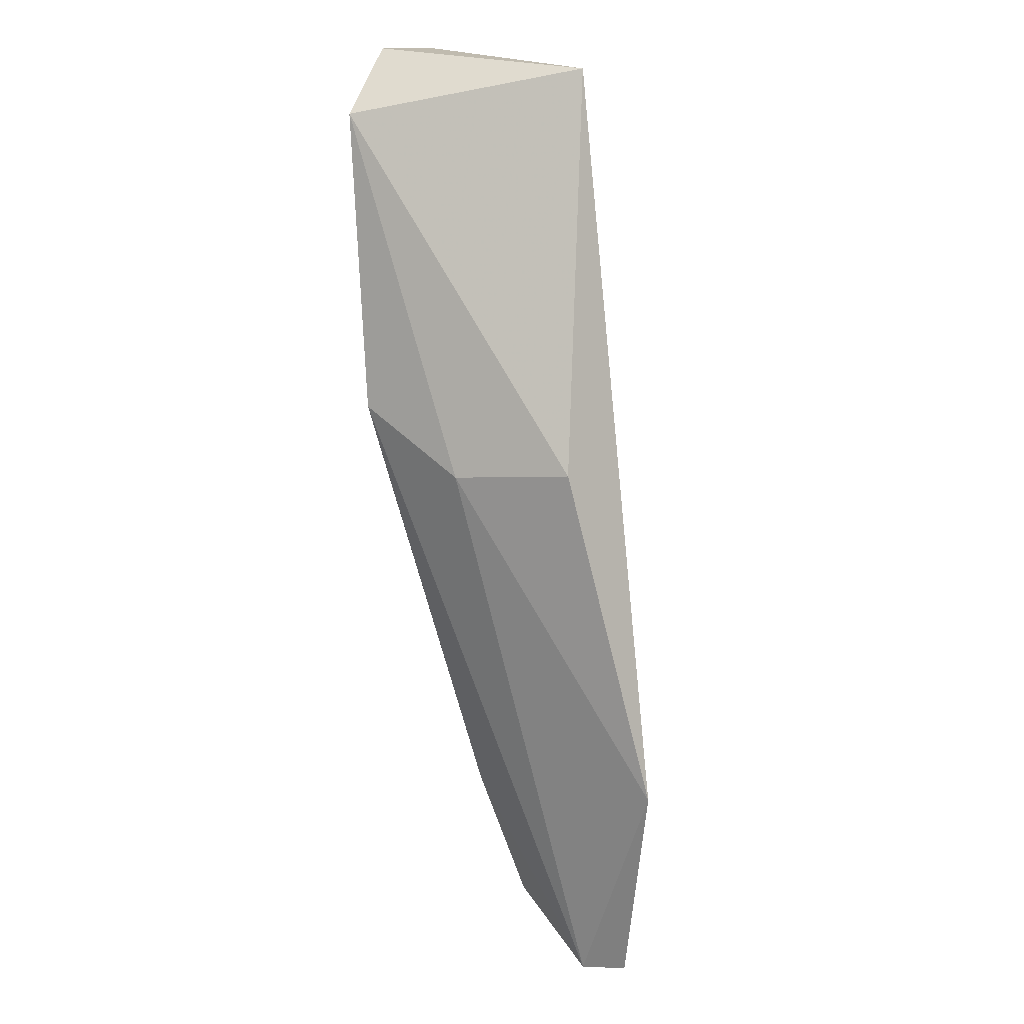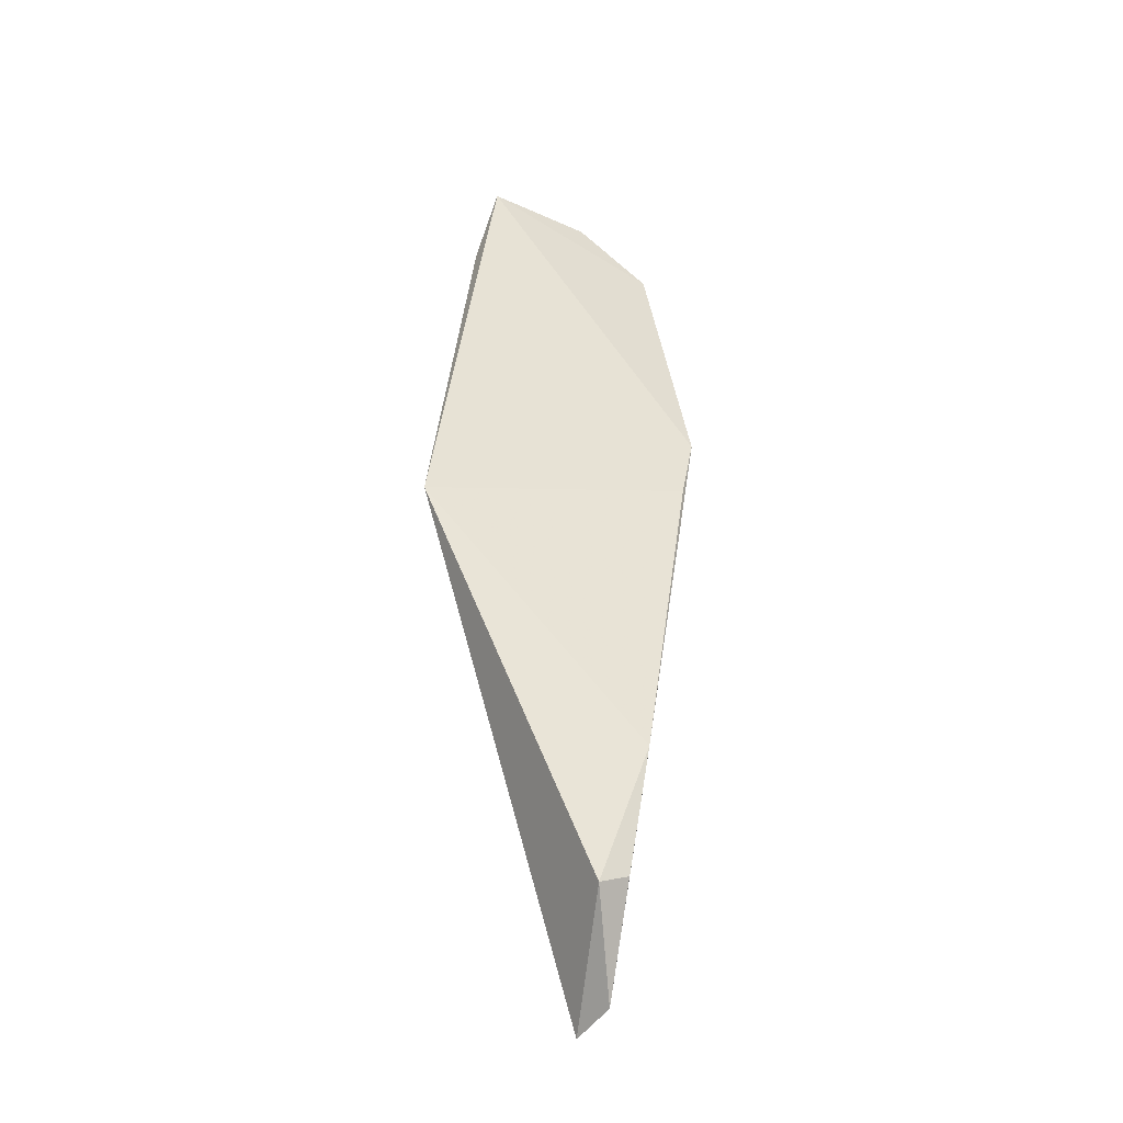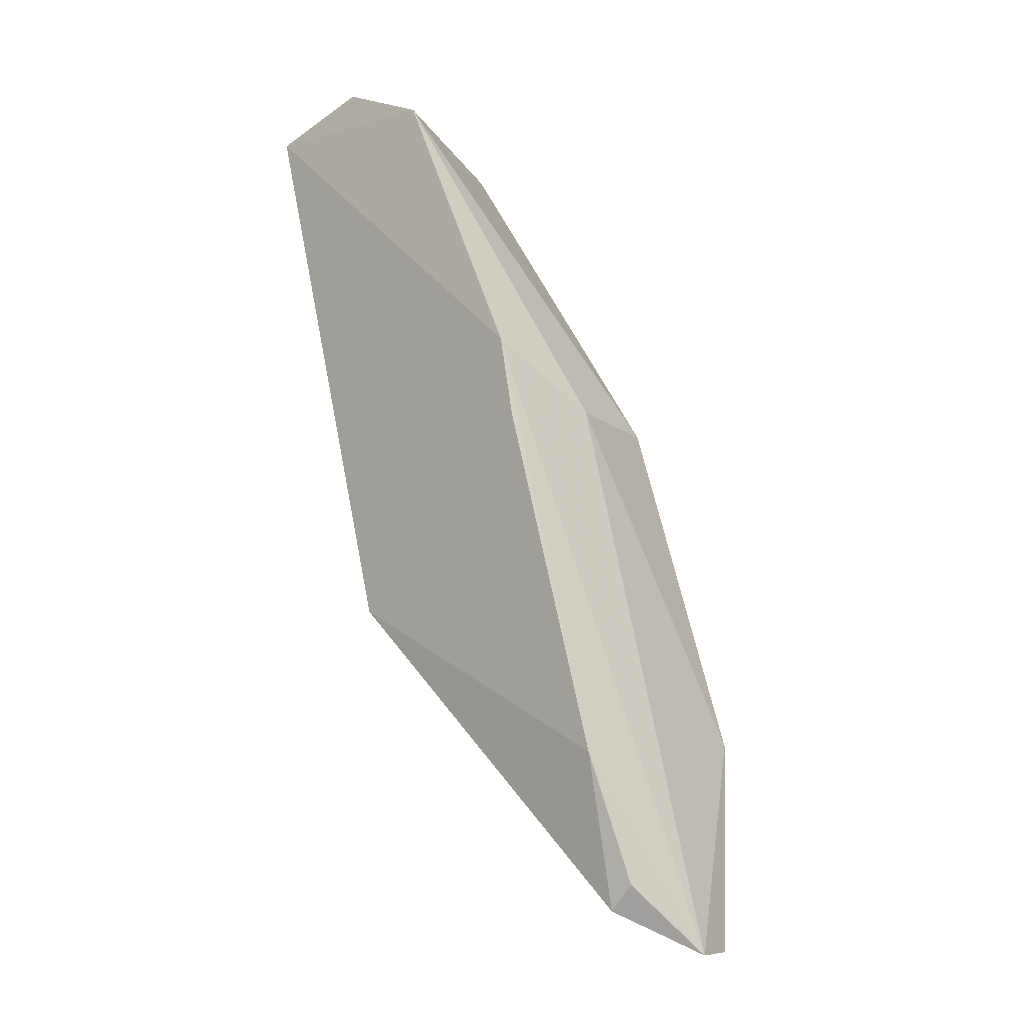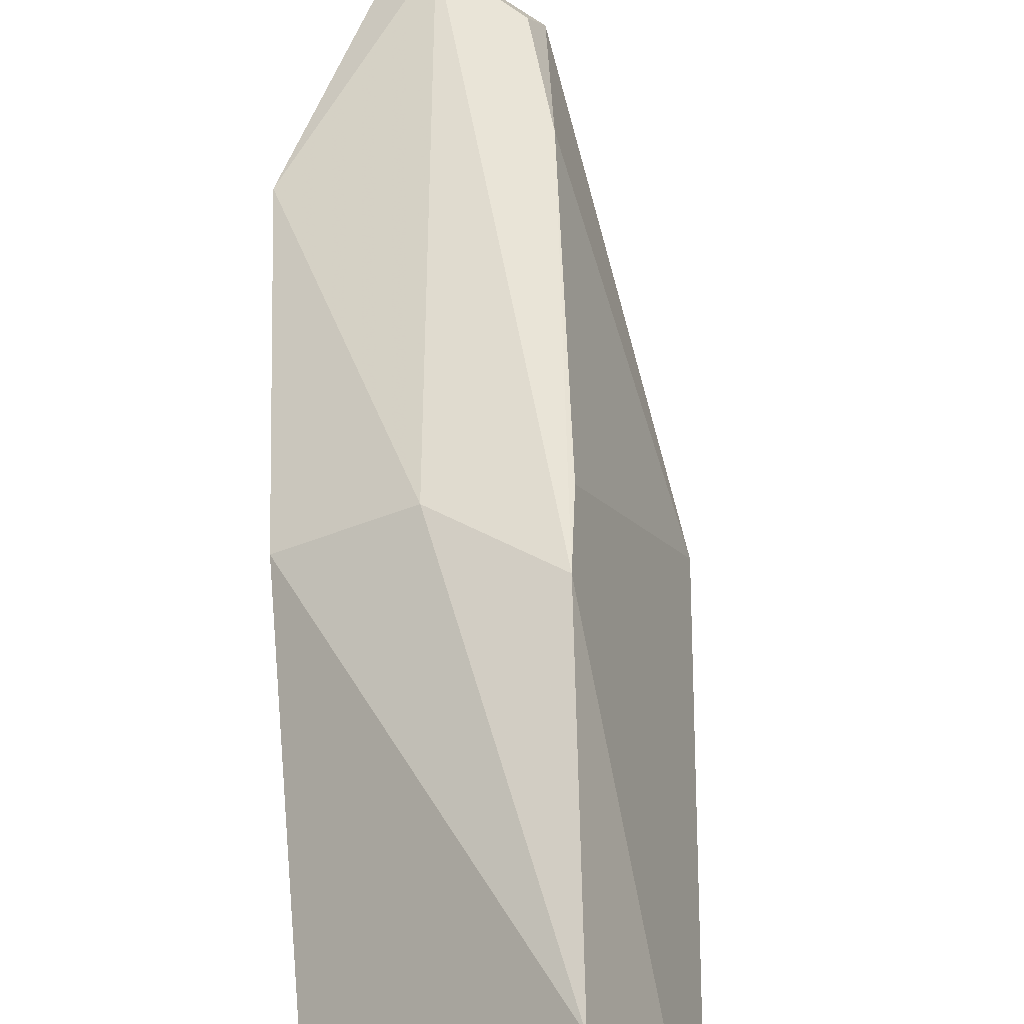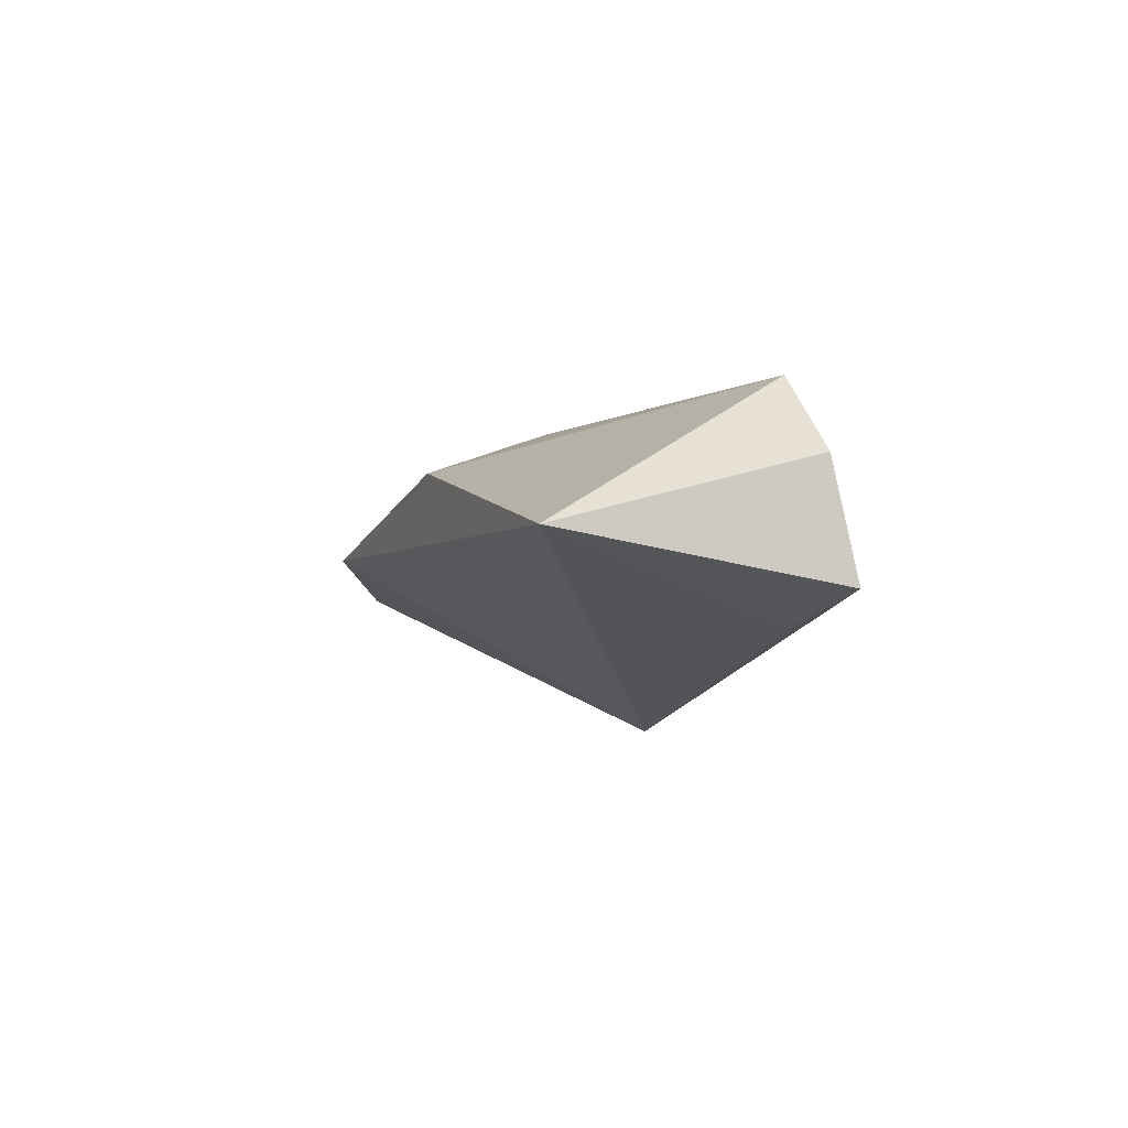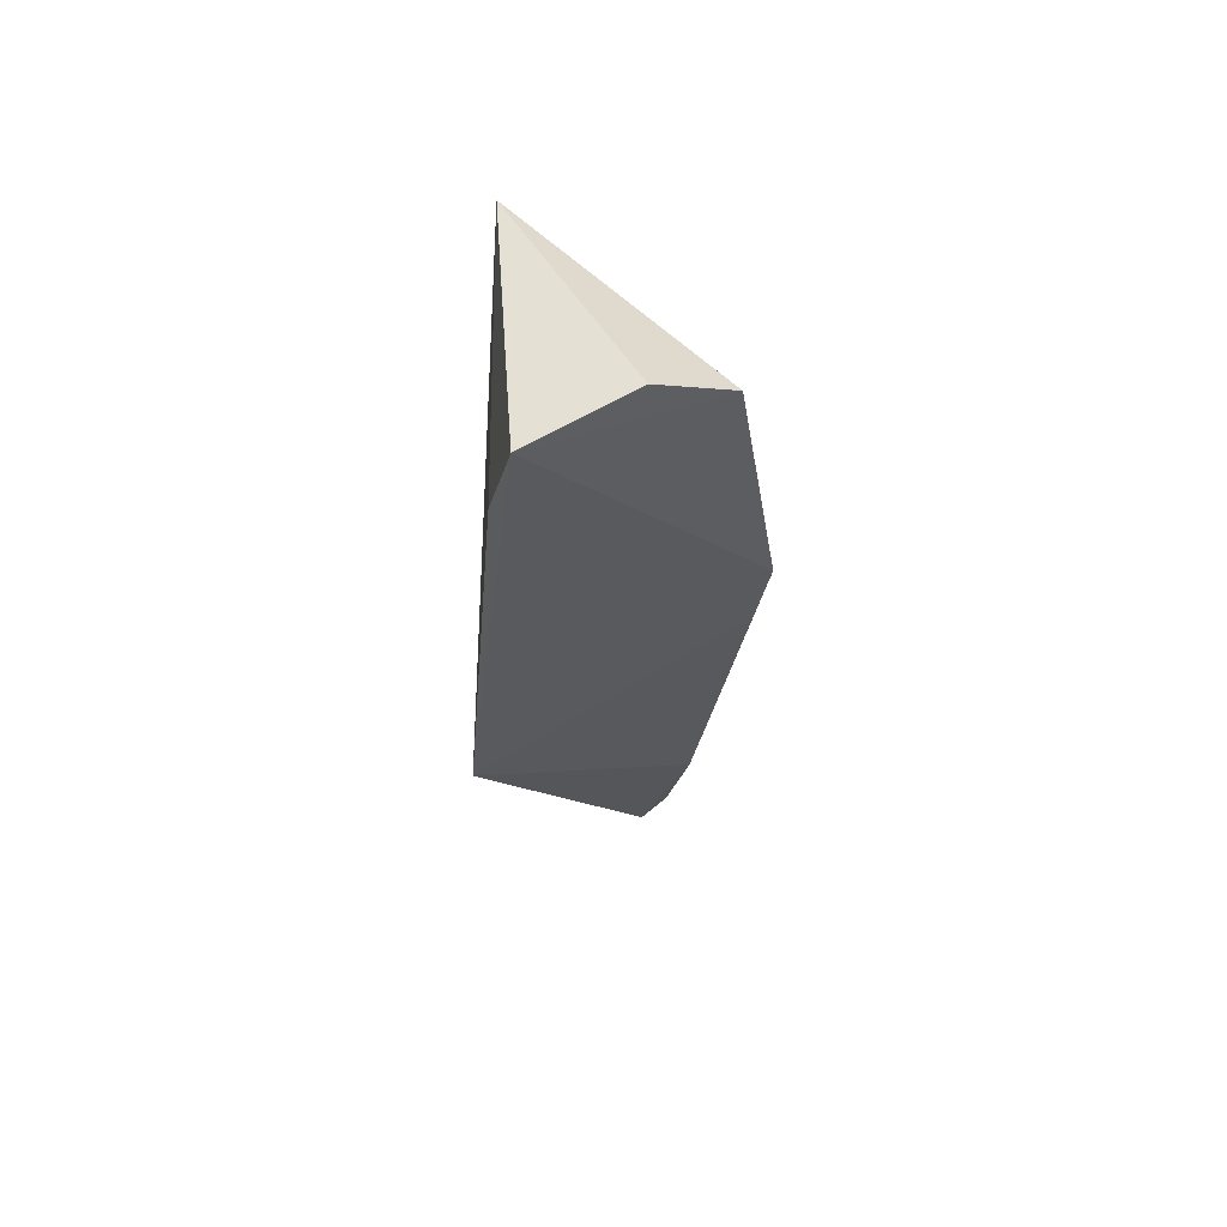
<metadata>
{"format":"obj","ext":"obj","renderer":"f3d","projection":"perspective","resolution":1024,"background":"white","views":[{"elev":25.7,"azim":53.1,"up":"+Y"},{"elev":-65.9,"azim":-92.1,"up":"+Y"},{"elev":-23.2,"azim":-25.6,"up":"+Y"},{"elev":53.1,"azim":-164.3,"up":"+Z"},{"elev":75.9,"azim":-168.1,"up":"+Y"},{"elev":47.9,"azim":-92.5,"up":"+Y"}]}
</metadata>
<code>
v -0.02832 -0.06872 0.03459
v -0.01794 -0.08855 0.03087
v -0.02574 -0.05735 0.02719
v -0.03418 -0.05813 0.02741
v -0.02949 -0.07613 0.02574
v -0.03122 -0.05912 0.03309
v -0.02108 -0.06967 0.03132
v -0.02259 -0.08764 0.03132
v -0.01735 -0.081 0.03052
v -0.03278 -0.06138 0.02677
v -0.03271 -0.05744 0.03067
v -0.02447 -0.07034 0.03357
v -0.01927 -0.08891 0.03174
v -0.02417 -0.08267 0.03282
v -0.0277 -0.07133 0.03419
v -0.02231 -0.08689 0.0322
f 6 4 1
f 7 3 6
f 8 5 2
f 9 5 3
f 9 2 5
f 9 3 7
f 10 5 4
f 10 4 3
f 10 3 5
f 11 6 3
f 11 3 4
f 11 4 6
f 12 7 6
f 12 6 1
f 12 9 7
f 13 8 2
f 13 12 1
f 13 2 9
f 13 9 12
f 14 5 8
f 14 13 1
f 15 14 1
f 15 5 14
f 15 1 4
f 15 4 5
f 16 14 8
f 16 8 13
f 16 13 14

</code>
